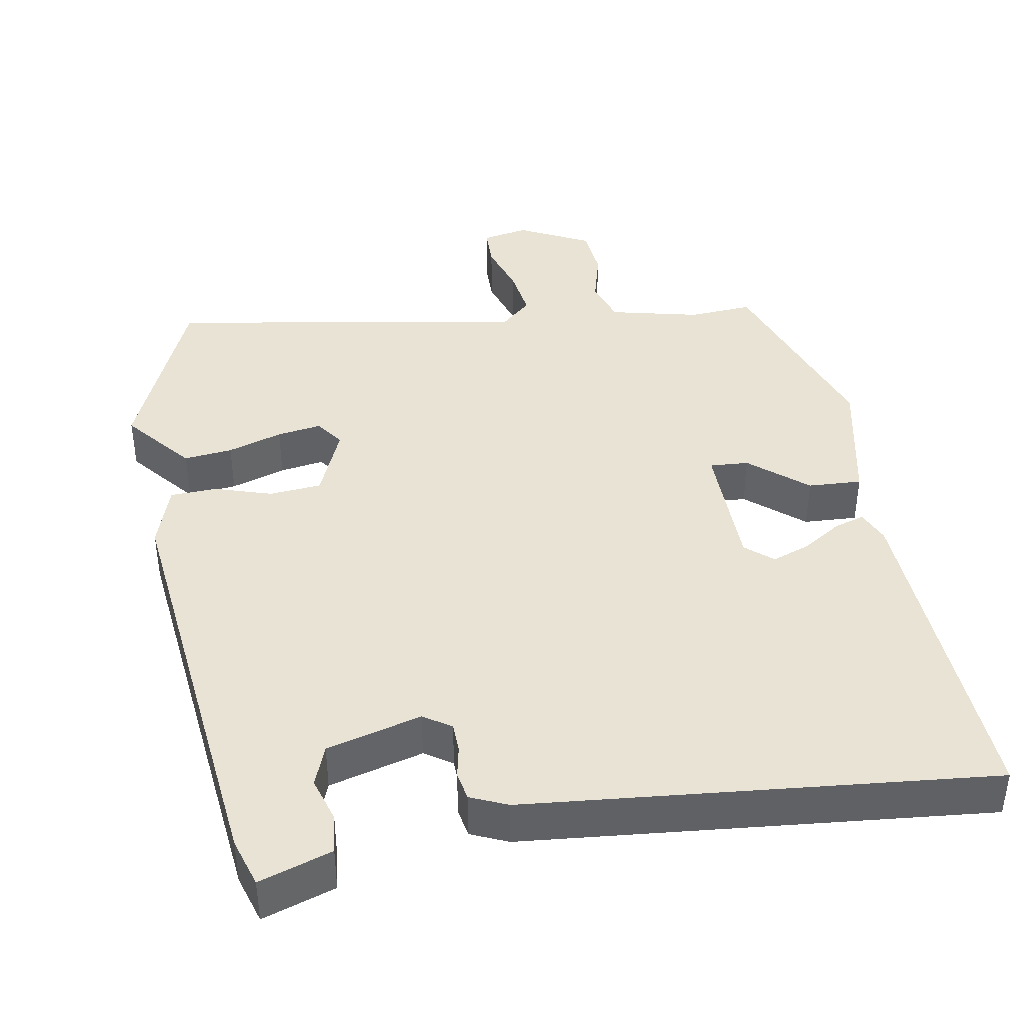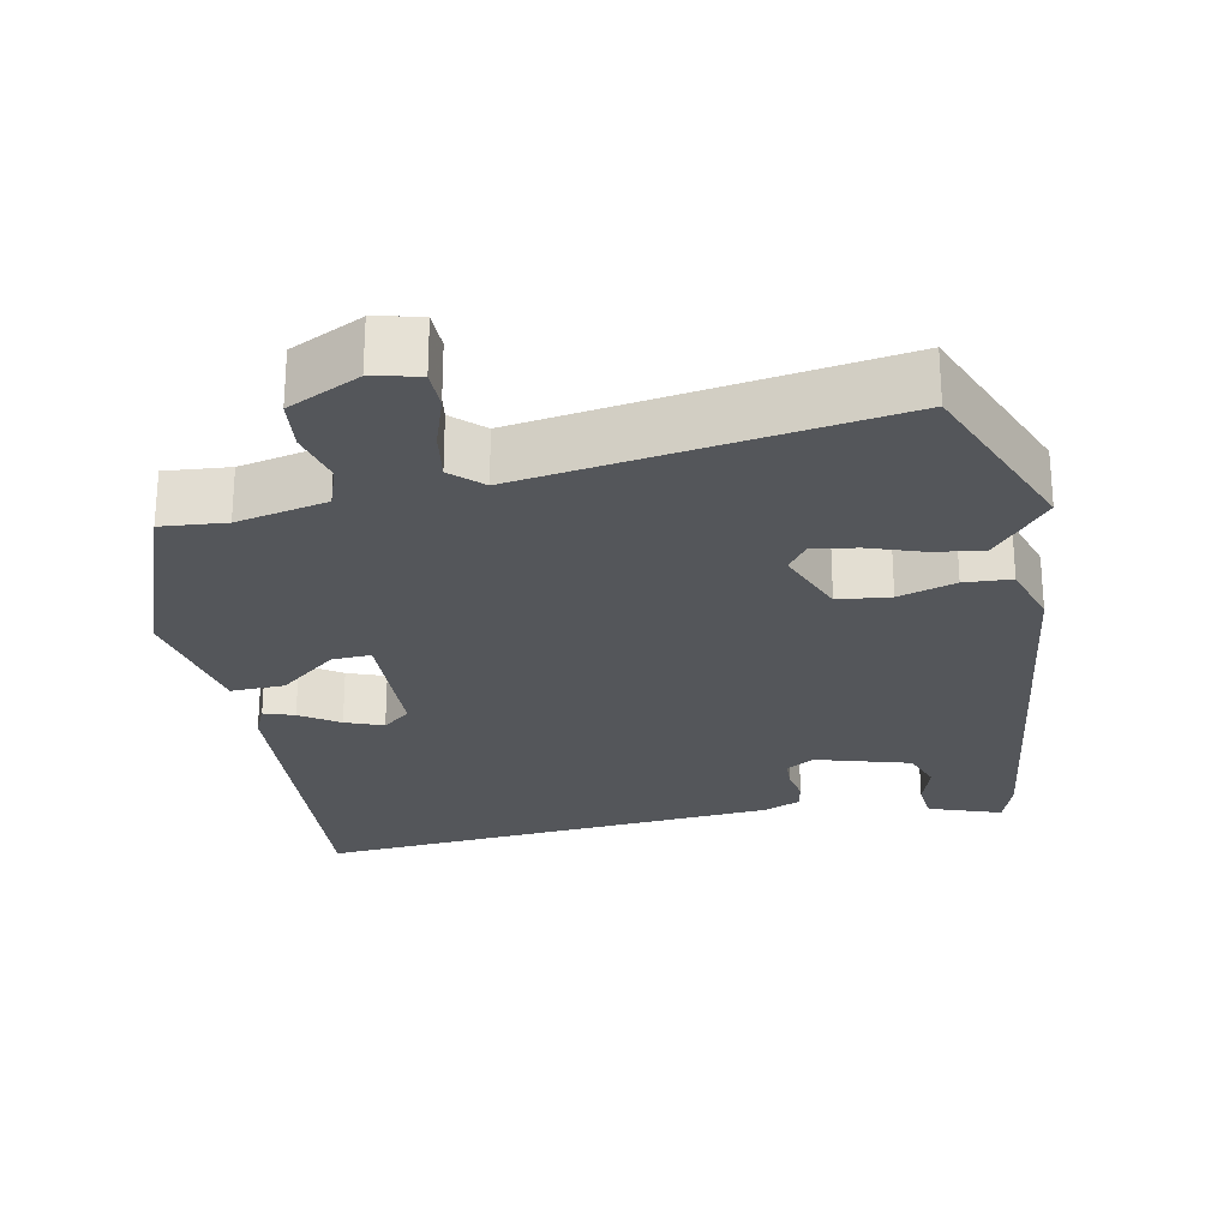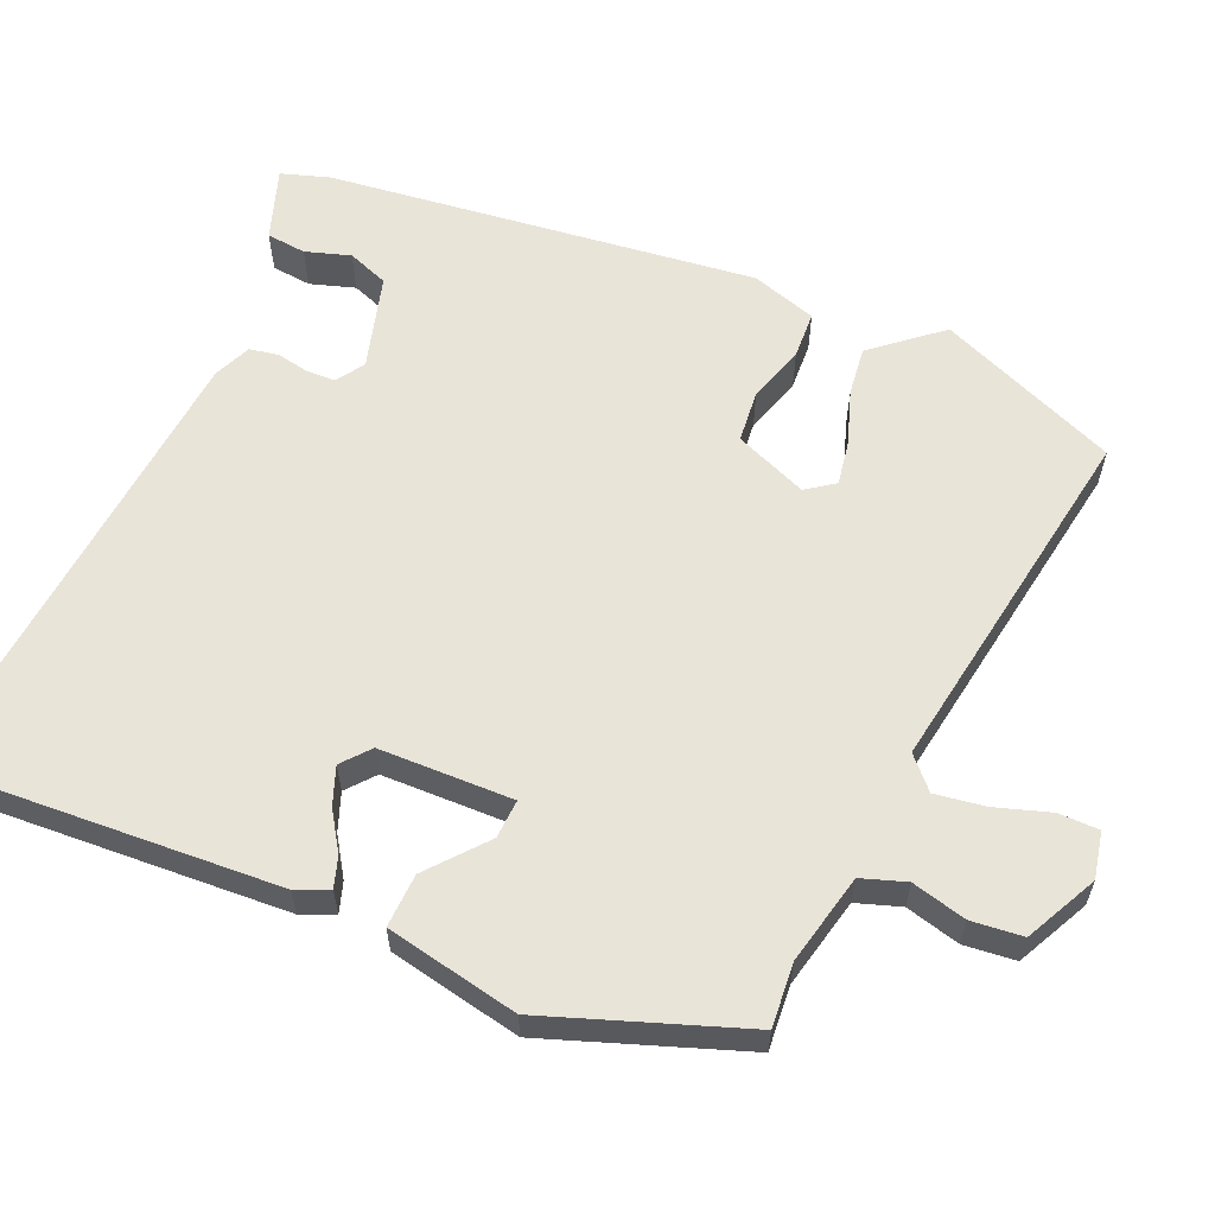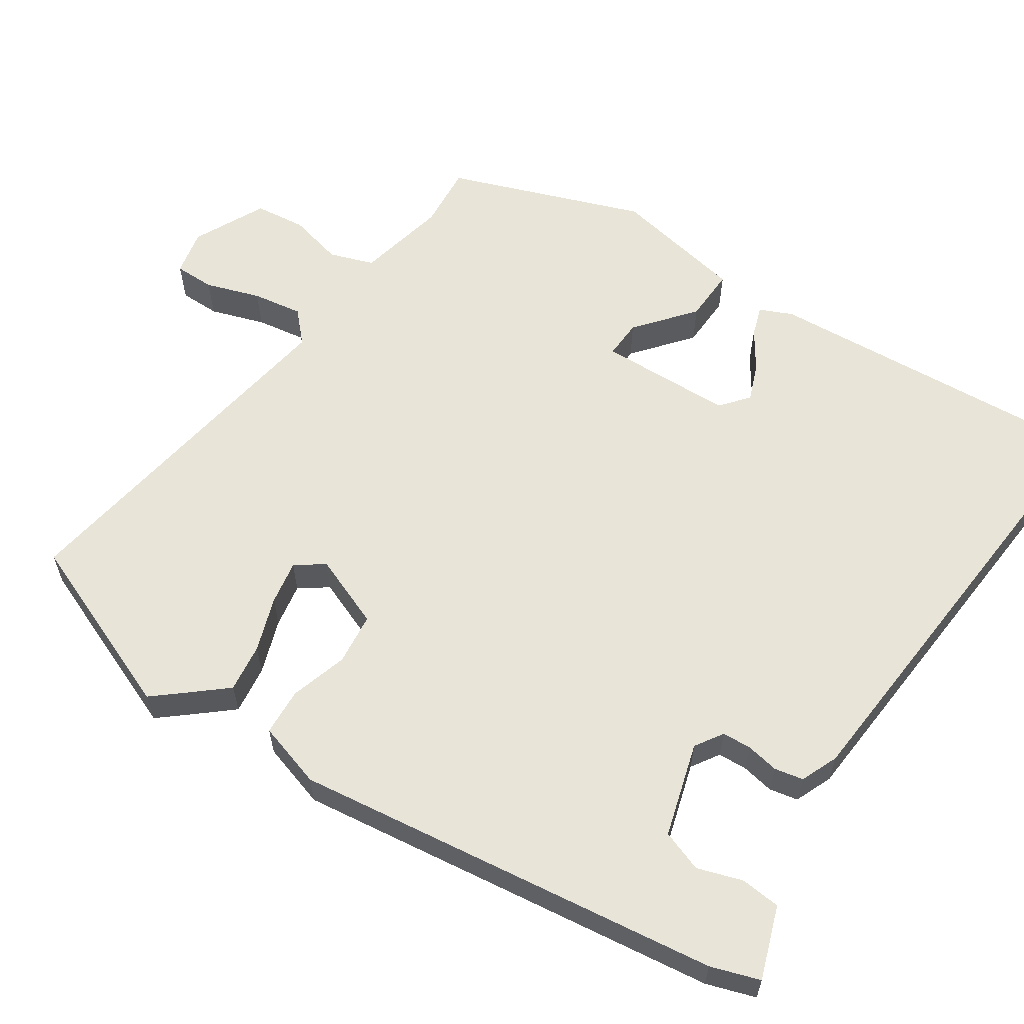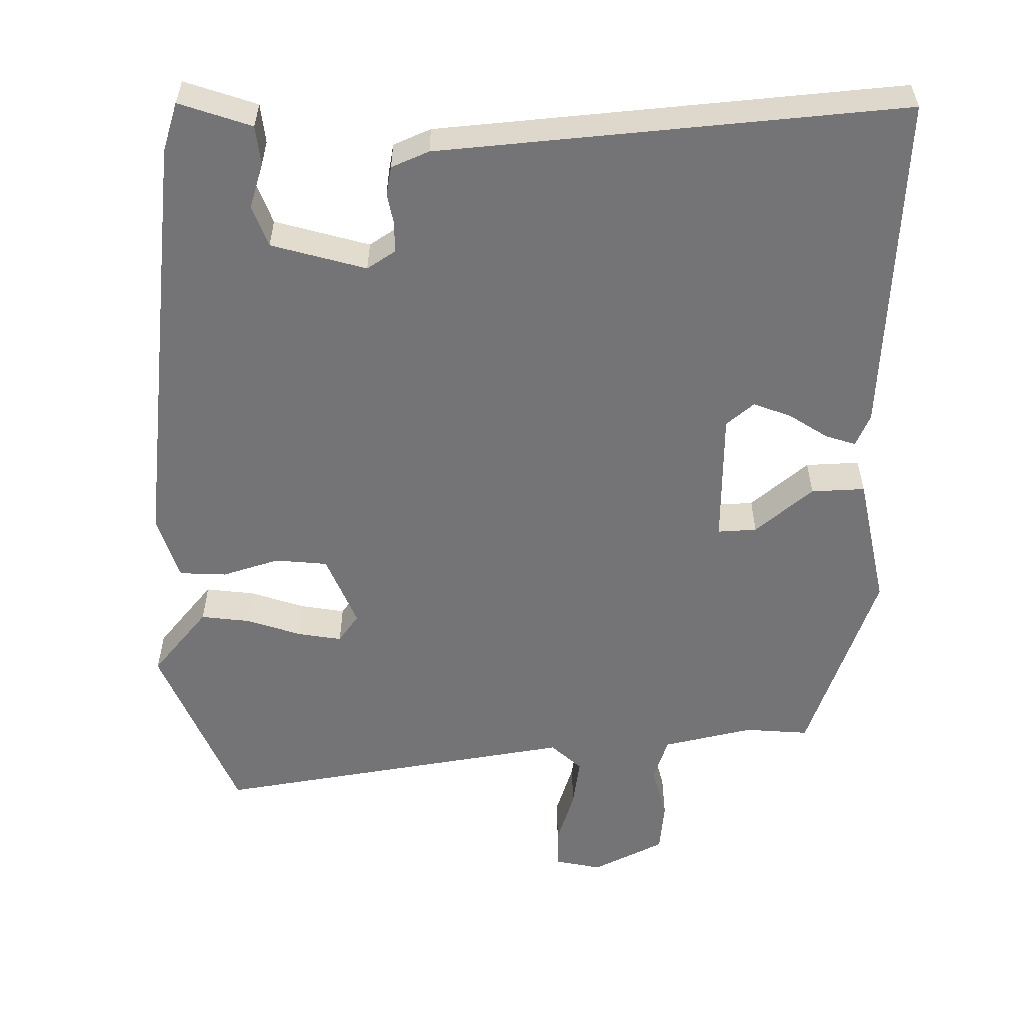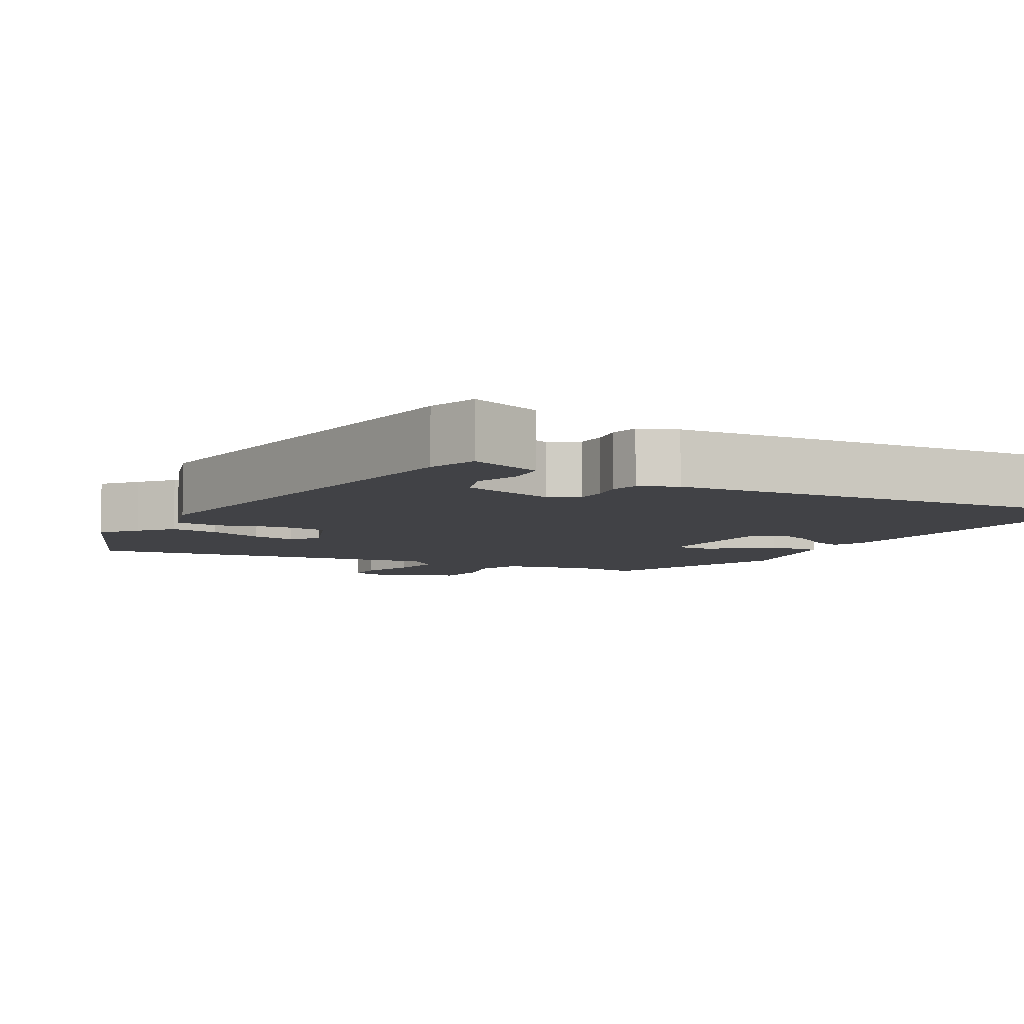
<metadata>
{"format":"obj","ext":"obj","renderer":"f3d","projection":"perspective","resolution":1024,"background":"white","views":[{"elev":41.1,"azim":-8.7,"up":"+Y"},{"elev":-25.5,"azim":-168.4,"up":"+Y"},{"elev":59.9,"azim":114.1,"up":"+Y"},{"elev":60.0,"azim":-56.1,"up":"+Y"},{"elev":-56.3,"azim":1.5,"up":"+Y"},{"elev":-6.7,"azim":-28.9,"up":"+Y"}]}
</metadata>
<code>
v -0.454 0.07 0.483
v -0.432 0.07 0.549
v -0.334 0.07 0.514
v -0.329 0.07 0.46
v -0.349 0.07 0.399
v -0.329 0.07 0.343
v -0.201 0.07 0.305
v -0.163 0.07 0.329
v -0.161 0.07 0.369
v -0.169 0.07 0.413
v -0.161 0.07 0.452
v -0.11 0.07 0.473
v 0.521 0.07 0.519
v 0.488 0.07 0.054
v 0.468 0.07 0.01
v 0.427 0.07 0.024
v 0.375 0.07 0.059
v 0.324 0.07 0.079
v 0.286 0.07 0.048
v 0.28 0.07 -0.134
v 0.333 0.07 -0.132
v 0.412 0.07 -0.068
v 0.485 0.07 -0.066
v 0.519 0.07 -0.247
v 0.421 0.07 -0.511
v 0.334 0.07 -0.503
v 0.211 0.07 -0.529
v 0.19 0.07 -0.589
v 0.208 0.07 -0.663
v 0.2 0.07 -0.733
v 0.102 0.07 -0.78
v 0.039 0.07 -0.766
v 0.039 0.07 -0.711
v 0.064 0.07 -0.637
v 0.075 0.07 -0.569
v 0.034 0.07 -0.53
v -0.459 0.07 -0.603
v -0.557 0.07 -0.357
v -0.518 0.07 -0.311
v -0.48 0.07 -0.267
v -0.414 0.07 -0.276
v -0.34 0.07 -0.302
v -0.28 0.07 -0.313
v -0.252 0.07 -0.275
v -0.291 0.07 -0.176
v -0.362 0.07 -0.168
v -0.44 0.07 -0.191
v -0.504 0.07 -0.187
v -0.531 0.07 -0.098
v -0.454 0 0.483
v -0.432 0 0.549
v -0.334 0 0.514
v -0.329 0 0.46
v -0.349 0 0.399
v -0.329 0 0.343
v -0.201 0 0.305
v -0.163 0 0.329
v -0.161 0 0.369
v -0.169 0 0.413
v -0.161 0 0.452
v -0.11 0 0.473
v 0.521 0 0.519
v 0.488 0 0.054
v 0.468 0 0.01
v 0.427 0 0.024
v 0.375 0 0.059
v 0.324 0 0.079
v 0.286 0 0.048
v 0.28 0 -0.134
v 0.333 0 -0.132
v 0.412 0 -0.068
v 0.485 0 -0.066
v 0.519 0 -0.247
v 0.421 0 -0.511
v 0.334 0 -0.503
v 0.211 0 -0.529
v 0.19 0 -0.589
v 0.208 0 -0.663
v 0.2 0 -0.733
v 0.102 0 -0.78
v 0.039 0 -0.766
v 0.039 0 -0.711
v 0.064 0 -0.637
v 0.075 0 -0.569
v 0.034 0 -0.53
v -0.459 0 -0.603
v -0.557 0 -0.357
v -0.518 0 -0.311
v -0.48 0 -0.267
v -0.414 0 -0.276
v -0.34 0 -0.302
v -0.28 0 -0.313
v -0.252 0 -0.275
v -0.291 0 -0.176
v -0.362 0 -0.168
v -0.44 0 -0.191
v -0.504 0 -0.187
v -0.531 0 -0.098
f 49 1 2
f 48 49 2
f 47 48 2
f 46 47 2
f 45 46 2
f 44 45 2
f 40 41 42
f 39 40 42
f 38 39 42
f 37 38 42
f 36 37 42
f 36 42 43
f 32 33 34
f 31 32 34
f 30 31 34
f 29 30 34
f 28 29 34
f 27 28 34 35
f 24 25 26
f 23 24 26
f 22 23 26
f 21 22 26
f 20 21 26 27
f 27 35 36
f 20 27 36
f 19 20 36
f 15 16 17
f 14 15 17
f 13 14 17
f 12 13 17
f 11 12 17
f 11 17 18
f 10 11 18
f 9 10 18
f 8 9 18 19
f 2 3 4 5
f 44 2 5 6
f 19 36 43 44
f 7 8 19 44
f 6 7 44
f 51 50 98
f 51 98 97
f 51 97 96
f 51 96 95
f 51 95 94
f 51 94 93
f 91 90 89
f 91 89 88
f 91 88 87
f 91 87 86
f 91 86 85
f 92 91 85
f 83 82 81
f 83 81 80
f 83 80 79
f 83 79 78
f 83 78 77
f 84 83 77 76
f 75 74 73
f 75 73 72
f 75 72 71
f 75 71 70
f 76 75 70 69
f 85 84 76
f 85 76 69
f 85 69 68
f 66 65 64
f 66 64 63
f 66 63 62
f 66 62 61
f 66 61 60
f 67 66 60
f 67 60 59
f 67 59 58
f 68 67 58 57
f 54 53 52 51
f 55 54 51 93
f 93 92 85 68
f 93 68 57 56
f 93 56 55
f 1 50 51 2
f 2 51 52 3
f 3 52 53 4
f 4 53 54 5
f 5 54 55 6
f 6 55 56 7
f 7 56 57 8
f 8 57 58 9
f 9 58 59 10
f 10 59 60 11
f 11 60 61 12
f 12 61 62 13
f 13 62 63 14
f 14 63 64 15
f 15 64 65 16
f 16 65 66 17
f 17 66 67 18
f 18 67 68 19
f 19 68 69 20
f 20 69 70 21
f 21 70 71 22
f 22 71 72 23
f 23 72 73 24
f 24 73 74 25
f 25 74 75 26
f 26 75 76 27
f 27 76 77 28
f 28 77 78 29
f 29 78 79 30
f 30 79 80 31
f 31 80 81 32
f 32 81 82 33
f 33 82 83 34
f 34 83 84 35
f 35 84 85 36
f 36 85 86 37
f 37 86 87 38
f 38 87 88 39
f 39 88 89 40
f 40 89 90 41
f 41 90 91 42
f 42 91 92 43
f 43 92 93 44
f 44 93 94 45
f 45 94 95 46
f 46 95 96 47
f 47 96 97 48
f 48 97 98 49
f 49 98 50 1

</code>
